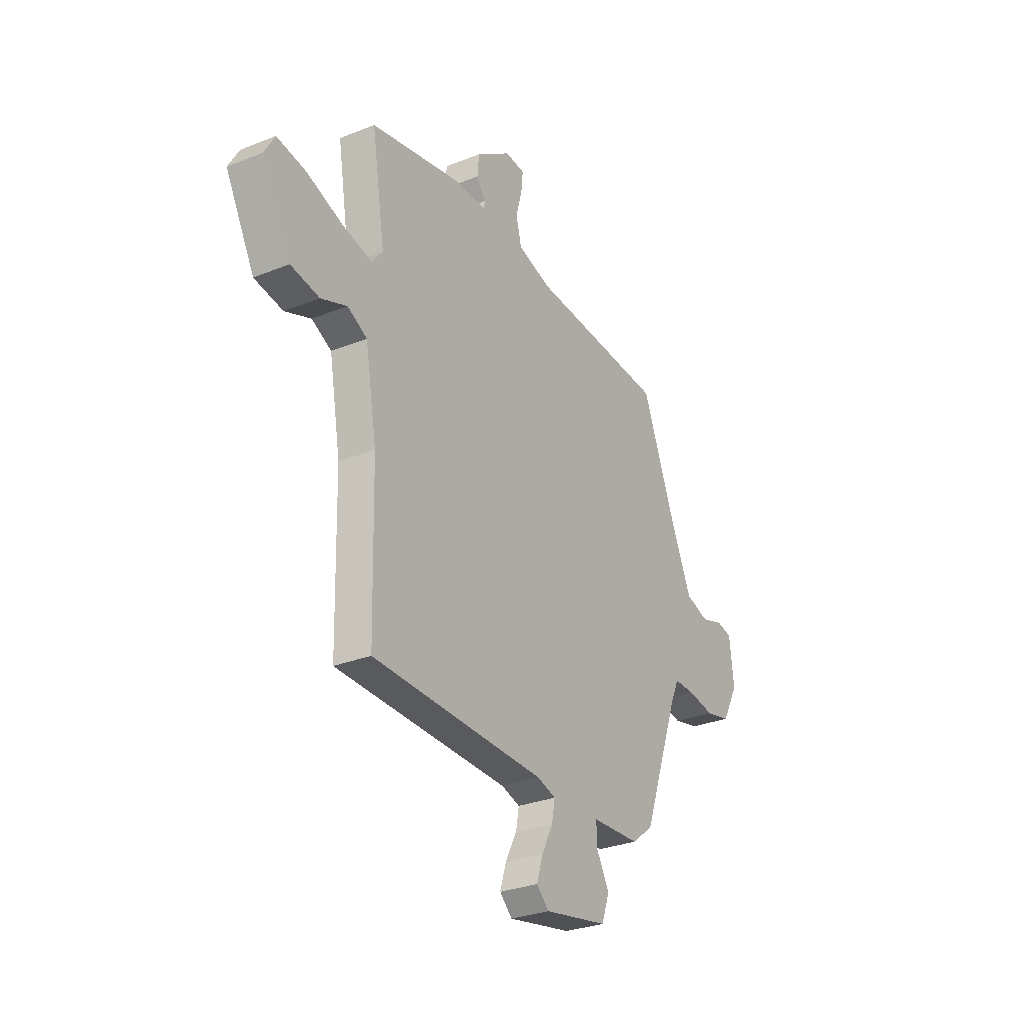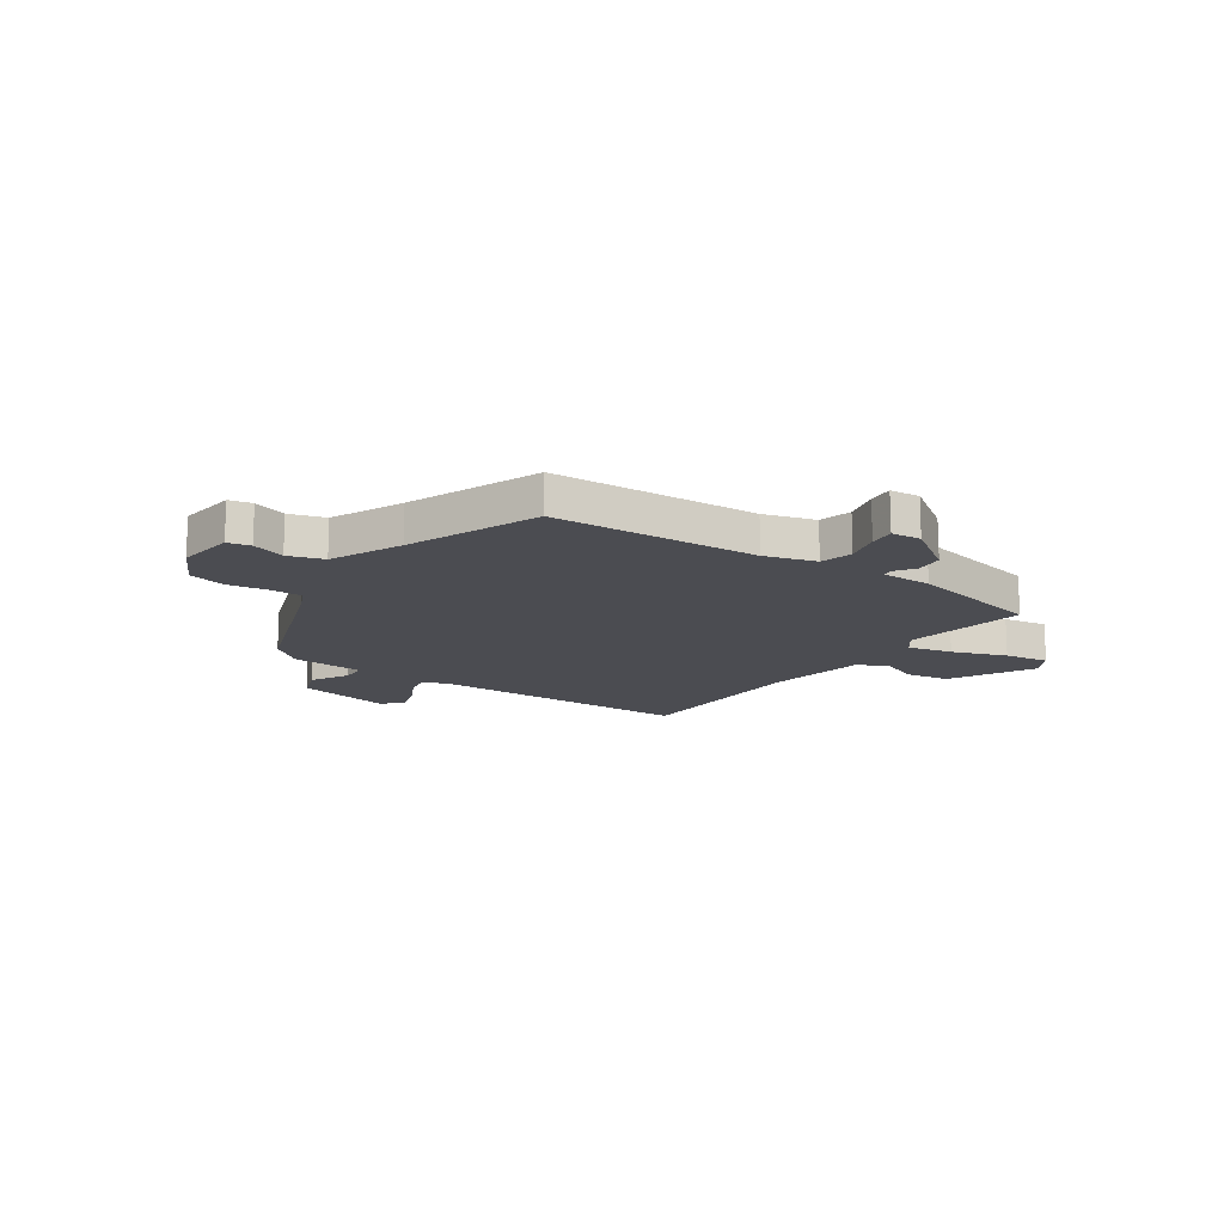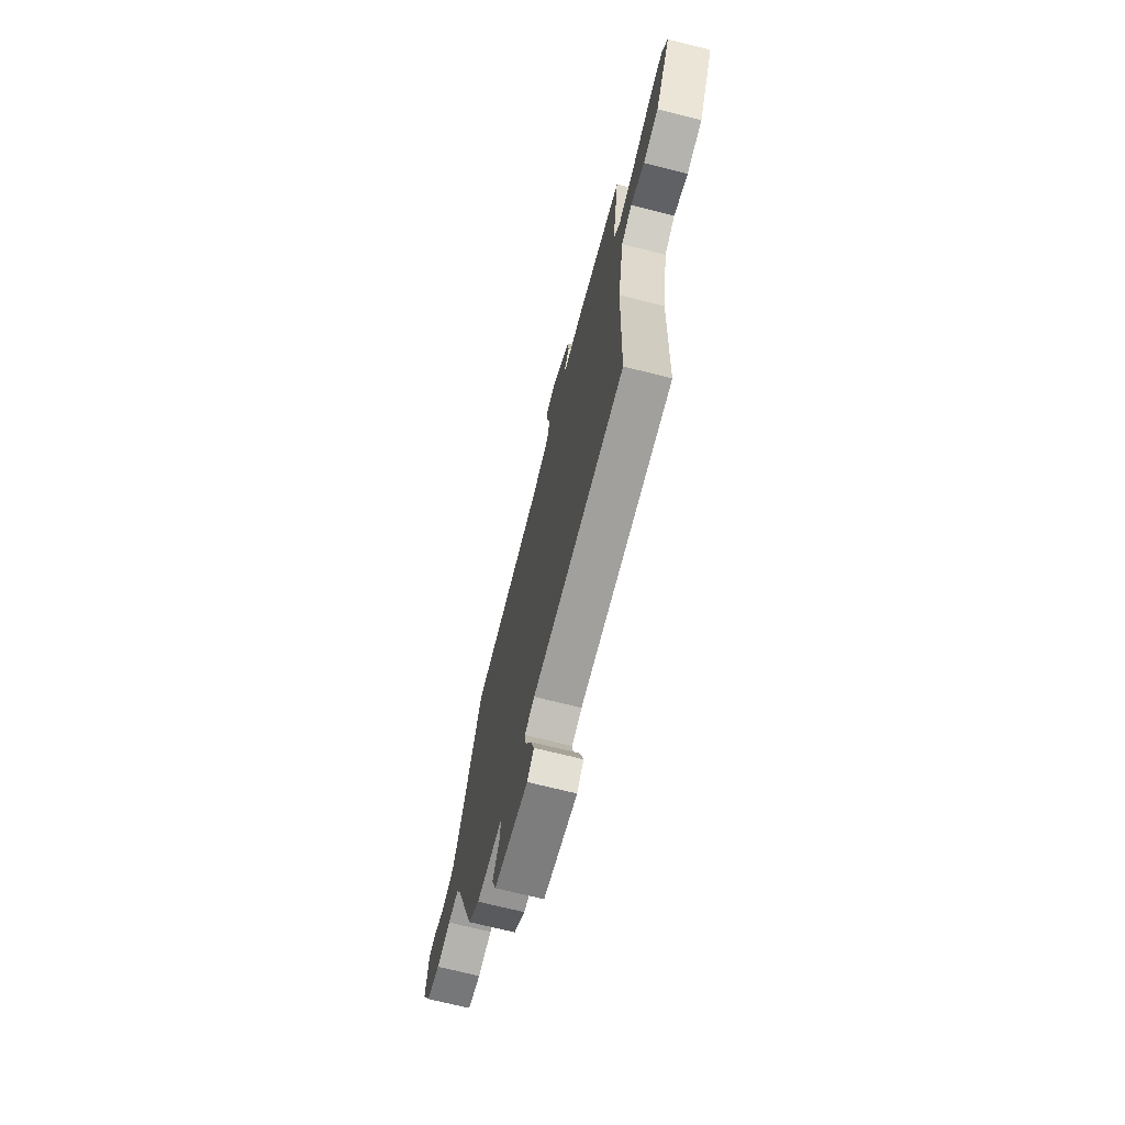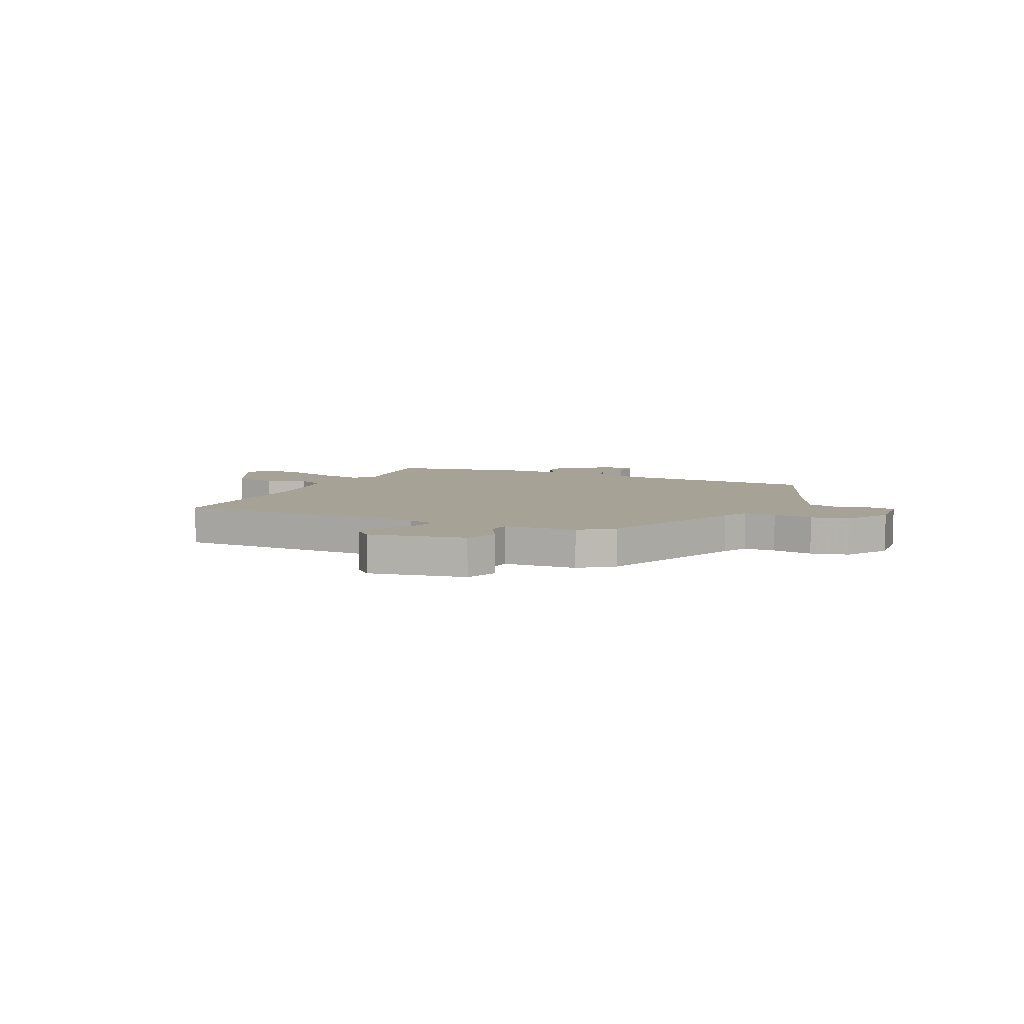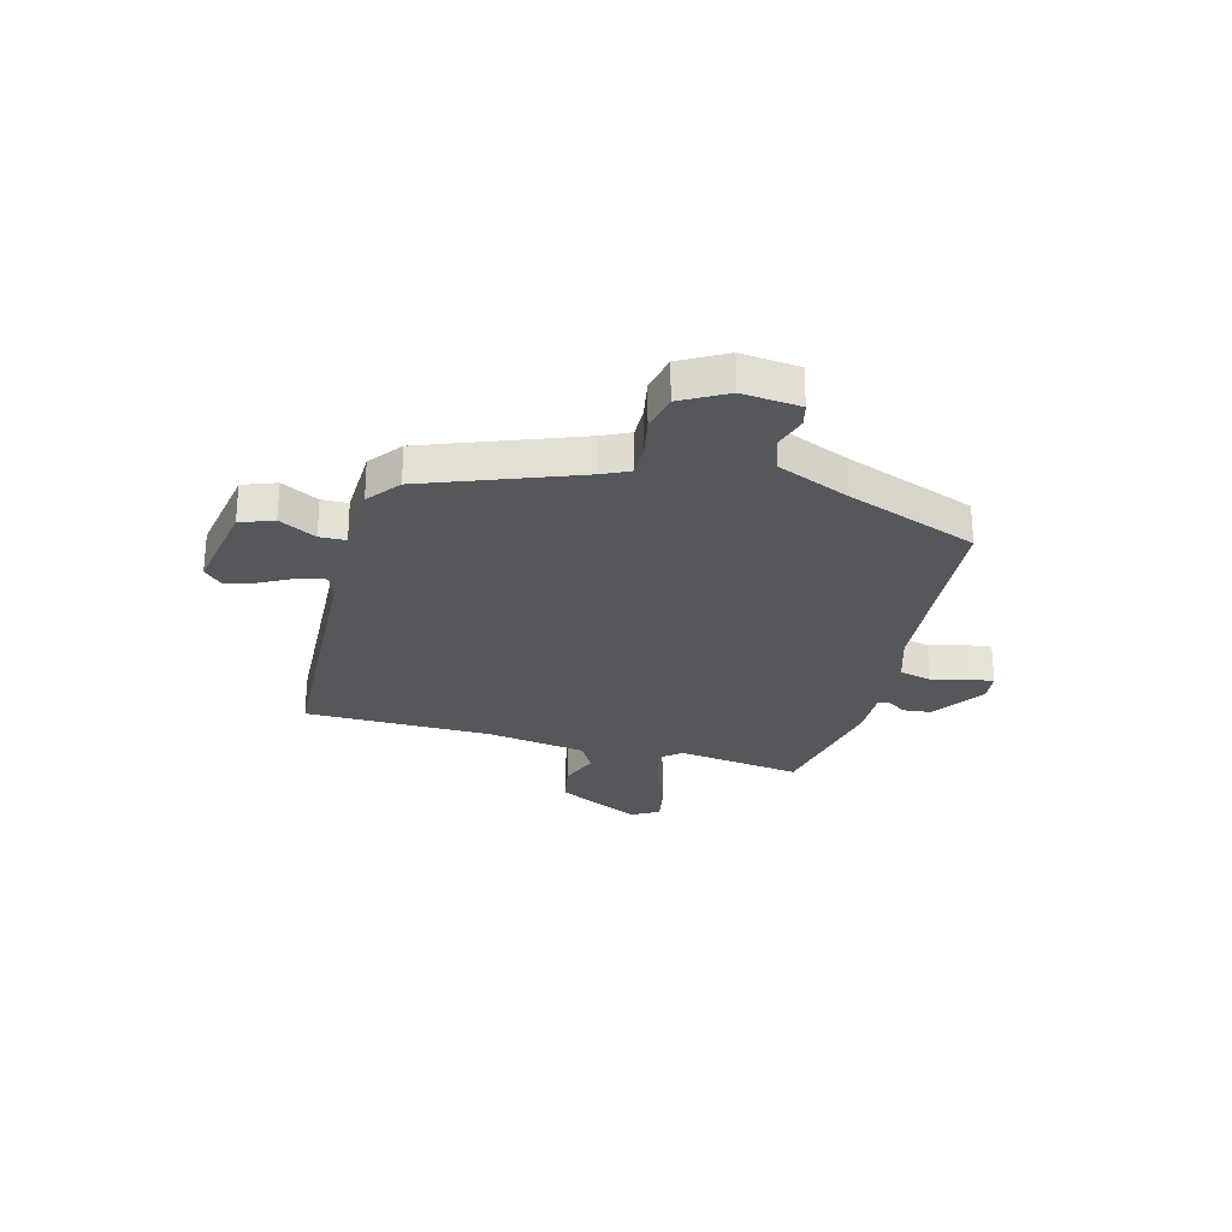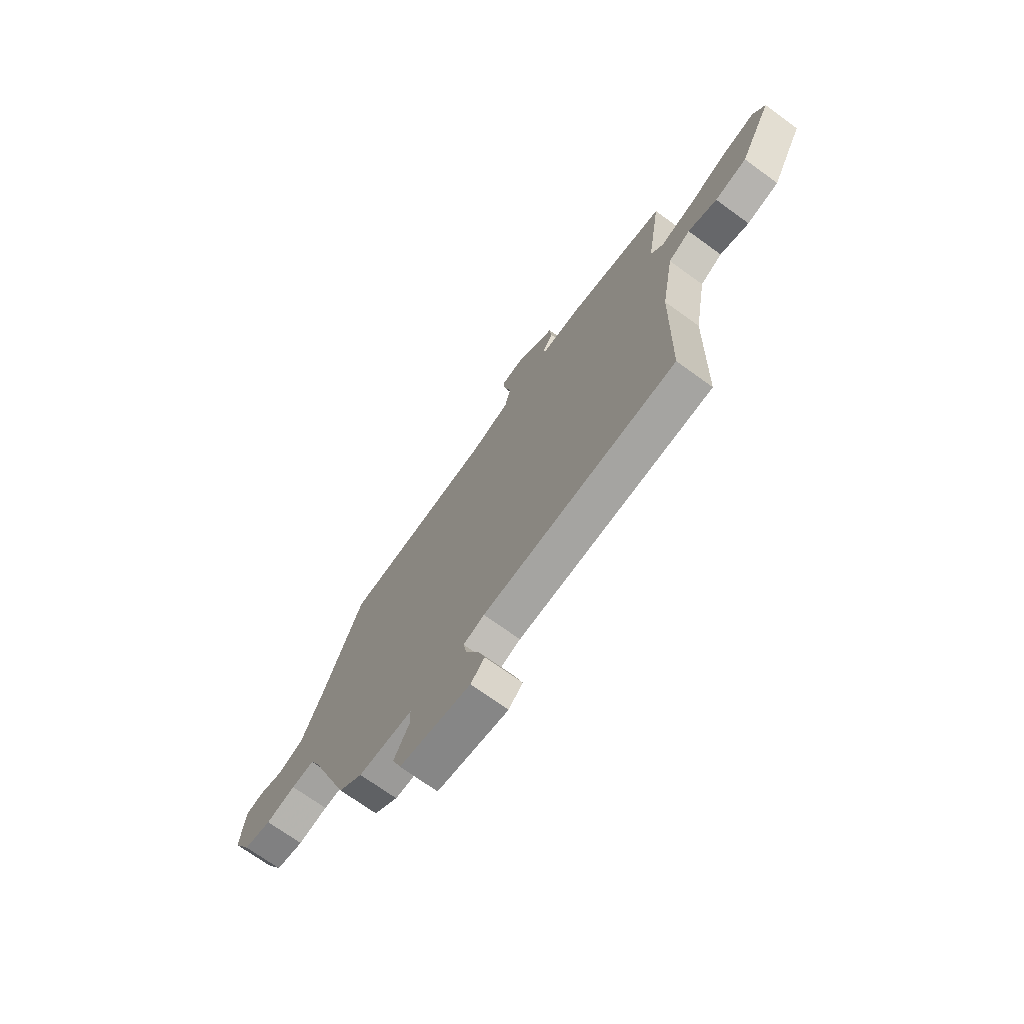
<metadata>
{"format":"obj","ext":"obj","renderer":"f3d","projection":"perspective","resolution":1024,"background":"white","views":[{"elev":-29.2,"azim":120.8,"up":"+Z"},{"elev":-15.5,"azim":-35.1,"up":"+Y"},{"elev":-69.6,"azim":75.7,"up":"+Z"},{"elev":6.3,"azim":-154.7,"up":"+Y"},{"elev":-26.8,"azim":-104.2,"up":"+Y"},{"elev":-71.5,"azim":54.1,"up":"+Z"}]}
</metadata>
<code>
v 0.542 0.07 0.482
v 0.504 0.07 0.243
v 0.536 0.07 0.203
v 0.621 0.07 0.224
v 0.725 0.07 0.263
v 0.81 0.07 0.278
v 0.84 0.07 0.225
v 0.756 0.07 0.065
v 0.673 0.07 0.05
v 0.598 0.07 0.079
v 0.541 0.07 0.049
v 0.508 0.07 -0.142
v 0.5 0.07 -0.5
v -0.001 0.07 -0.517
v -0.055 0.07 -0.534
v -0.046 0.07 -0.584
v -0.013 0.07 -0.648
v 0.005 0.07 -0.706
v -0.031 0.07 -0.741
v -0.215 0.07 -0.707
v -0.238 0.07 -0.643
v -0.199 0.07 -0.573
v -0.2 0.07 -0.523
v -0.34 0.07 -0.517
v -0.402 0.07 -0.468
v -0.508 0.07 -0.177
v -0.532 0.07 -0.125
v -0.592 0.07 -0.126
v -0.669 0.07 -0.14
v -0.741 0.07 -0.124
v -0.788 0.07 -0.037
v -0.775 0.07 0.074
v -0.731 0.07 0.084
v -0.667 0.07 0.064
v -0.599 0.07 0.086
v -0.539 0.07 0.222
v -0.441 0.07 0.473
v -0.046 0.07 0.499
v 0.052 0.07 0.529
v 0.068 0.07 0.591
v 0.05 0.07 0.659
v 0.045 0.07 0.708
v 0.102 0.07 0.714
v 0.203 0.07 0.645
v 0.208 0.07 0.591
v 0.181 0.07 0.553
v 0.185 0.07 0.533
v 0.282 0.07 0.534
v 0.542 0 0.482
v 0.504 0 0.243
v 0.536 0 0.203
v 0.621 0 0.224
v 0.725 0 0.263
v 0.81 0 0.278
v 0.84 0 0.225
v 0.756 0 0.065
v 0.673 0 0.05
v 0.598 0 0.079
v 0.541 0 0.049
v 0.508 0 -0.142
v 0.5 0 -0.5
v -0.001 0 -0.517
v -0.055 0 -0.534
v -0.046 0 -0.584
v -0.013 0 -0.648
v 0.005 0 -0.706
v -0.031 0 -0.741
v -0.215 0 -0.707
v -0.238 0 -0.643
v -0.199 0 -0.573
v -0.2 0 -0.523
v -0.34 0 -0.517
v -0.402 0 -0.468
v -0.508 0 -0.177
v -0.532 0 -0.125
v -0.592 0 -0.126
v -0.669 0 -0.14
v -0.741 0 -0.124
v -0.788 0 -0.037
v -0.775 0 0.074
v -0.731 0 0.084
v -0.667 0 0.064
v -0.599 0 0.086
v -0.539 0 0.222
v -0.441 0 0.473
v -0.046 0 0.499
v 0.052 0 0.529
v 0.068 0 0.591
v 0.05 0 0.659
v 0.045 0 0.708
v 0.102 0 0.714
v 0.203 0 0.645
v 0.208 0 0.591
v 0.181 0 0.553
v 0.185 0 0.533
v 0.282 0 0.534
f 47 48 1 2
f 44 45 46
f 43 44 46
f 42 43 46
f 41 42 46
f 40 41 46
f 39 40 46 47
f 47 2 3
f 39 47 3
f 38 39 3
f 36 37 38 3
f 32 33 34
f 31 32 34
f 30 31 34
f 29 30 34
f 28 29 34
f 27 28 34 35
f 35 36 3
f 27 35 3
f 26 27 3
f 26 3 4
f 25 26 4
f 24 25 4
f 23 24 4
f 20 21 22
f 19 20 22
f 18 19 22
f 17 18 22
f 16 17 22
f 15 16 22 23
f 12 13 14
f 14 15 23
f 12 14 23
f 11 12 23
f 8 9 10
f 7 8 10
f 6 7 10
f 5 6 10
f 4 5 10
f 4 10 11
f 4 11 23
f 50 49 96 95
f 94 93 92
f 94 92 91
f 94 91 90
f 94 90 89
f 94 89 88
f 95 94 88 87
f 51 50 95
f 51 95 87
f 51 87 86
f 51 86 85 84
f 82 81 80
f 82 80 79
f 82 79 78
f 82 78 77
f 82 77 76
f 83 82 76 75
f 51 84 83
f 51 83 75
f 51 75 74
f 52 51 74
f 52 74 73
f 52 73 72
f 52 72 71
f 70 69 68
f 70 68 67
f 70 67 66
f 70 66 65
f 70 65 64
f 71 70 64 63
f 62 61 60
f 71 63 62
f 71 62 60
f 71 60 59
f 58 57 56
f 58 56 55
f 58 55 54
f 58 54 53
f 58 53 52
f 59 58 52
f 71 59 52
f 1 49 50 2
f 2 50 51 3
f 3 51 52 4
f 4 52 53 5
f 5 53 54 6
f 6 54 55 7
f 7 55 56 8
f 8 56 57 9
f 9 57 58 10
f 10 58 59 11
f 11 59 60 12
f 12 60 61 13
f 13 61 62 14
f 14 62 63 15
f 15 63 64 16
f 16 64 65 17
f 17 65 66 18
f 18 66 67 19
f 19 67 68 20
f 20 68 69 21
f 21 69 70 22
f 22 70 71 23
f 23 71 72 24
f 24 72 73 25
f 25 73 74 26
f 26 74 75 27
f 27 75 76 28
f 28 76 77 29
f 29 77 78 30
f 30 78 79 31
f 31 79 80 32
f 32 80 81 33
f 33 81 82 34
f 34 82 83 35
f 35 83 84 36
f 36 84 85 37
f 37 85 86 38
f 38 86 87 39
f 39 87 88 40
f 40 88 89 41
f 41 89 90 42
f 42 90 91 43
f 43 91 92 44
f 44 92 93 45
f 45 93 94 46
f 46 94 95 47
f 47 95 96 48
f 48 96 49 1

</code>
